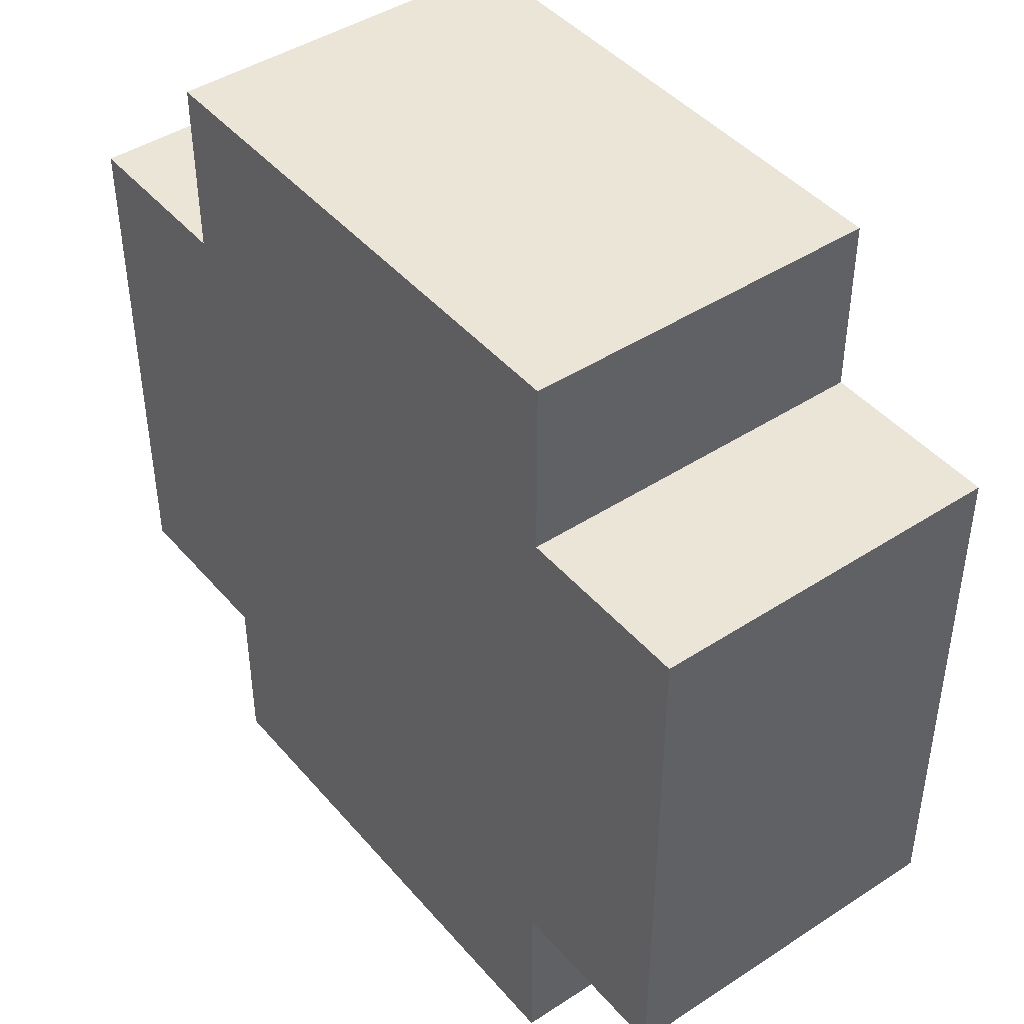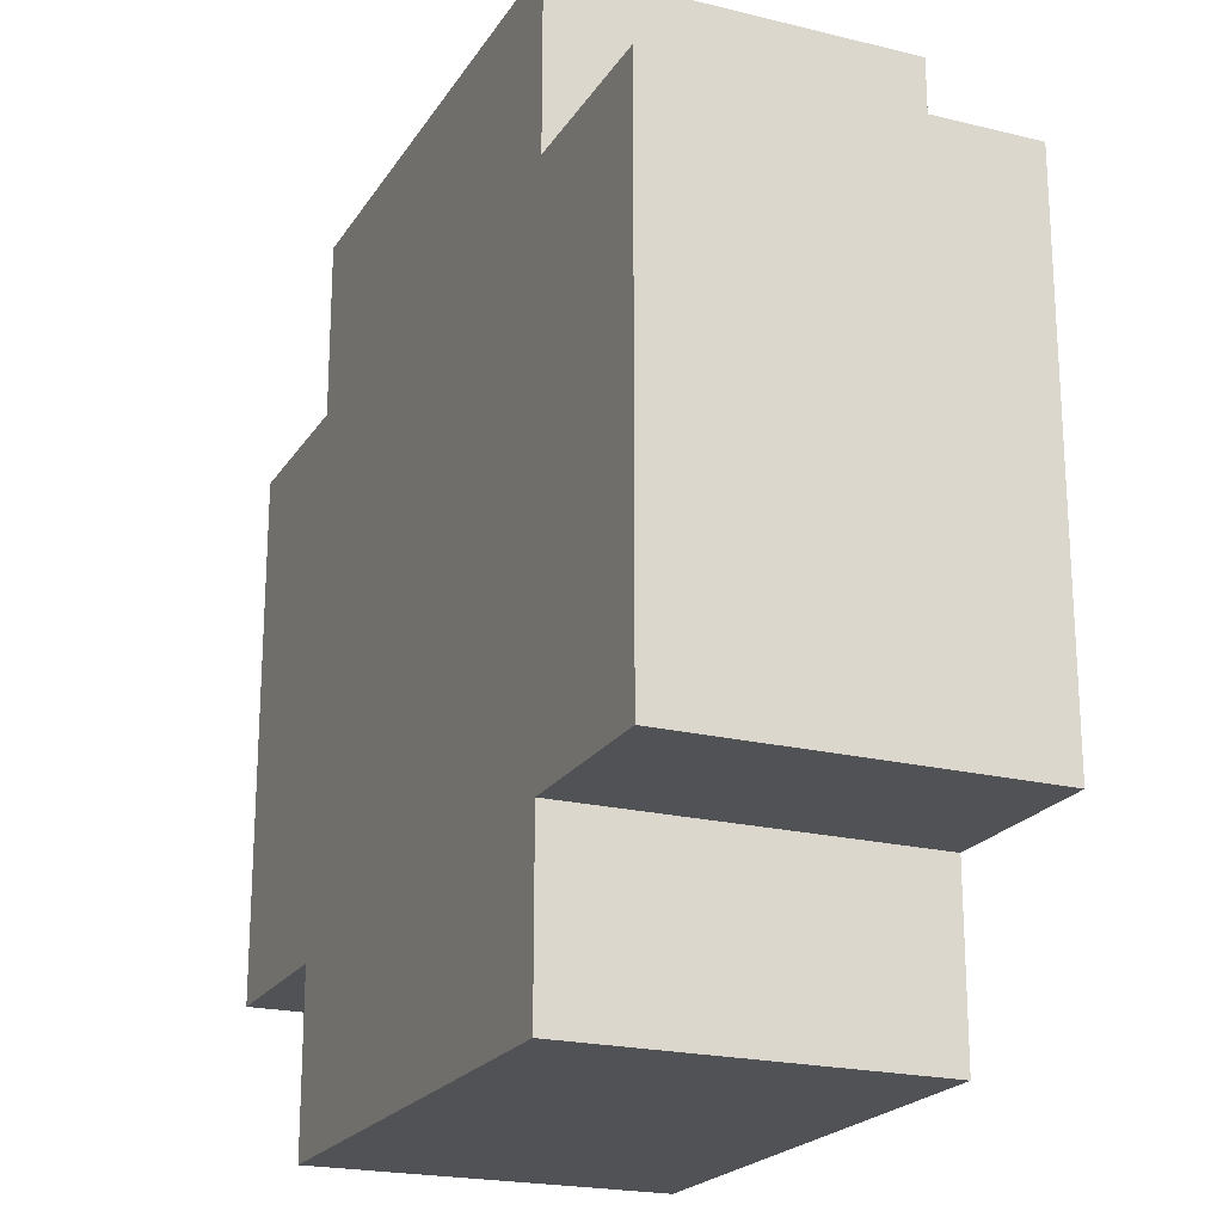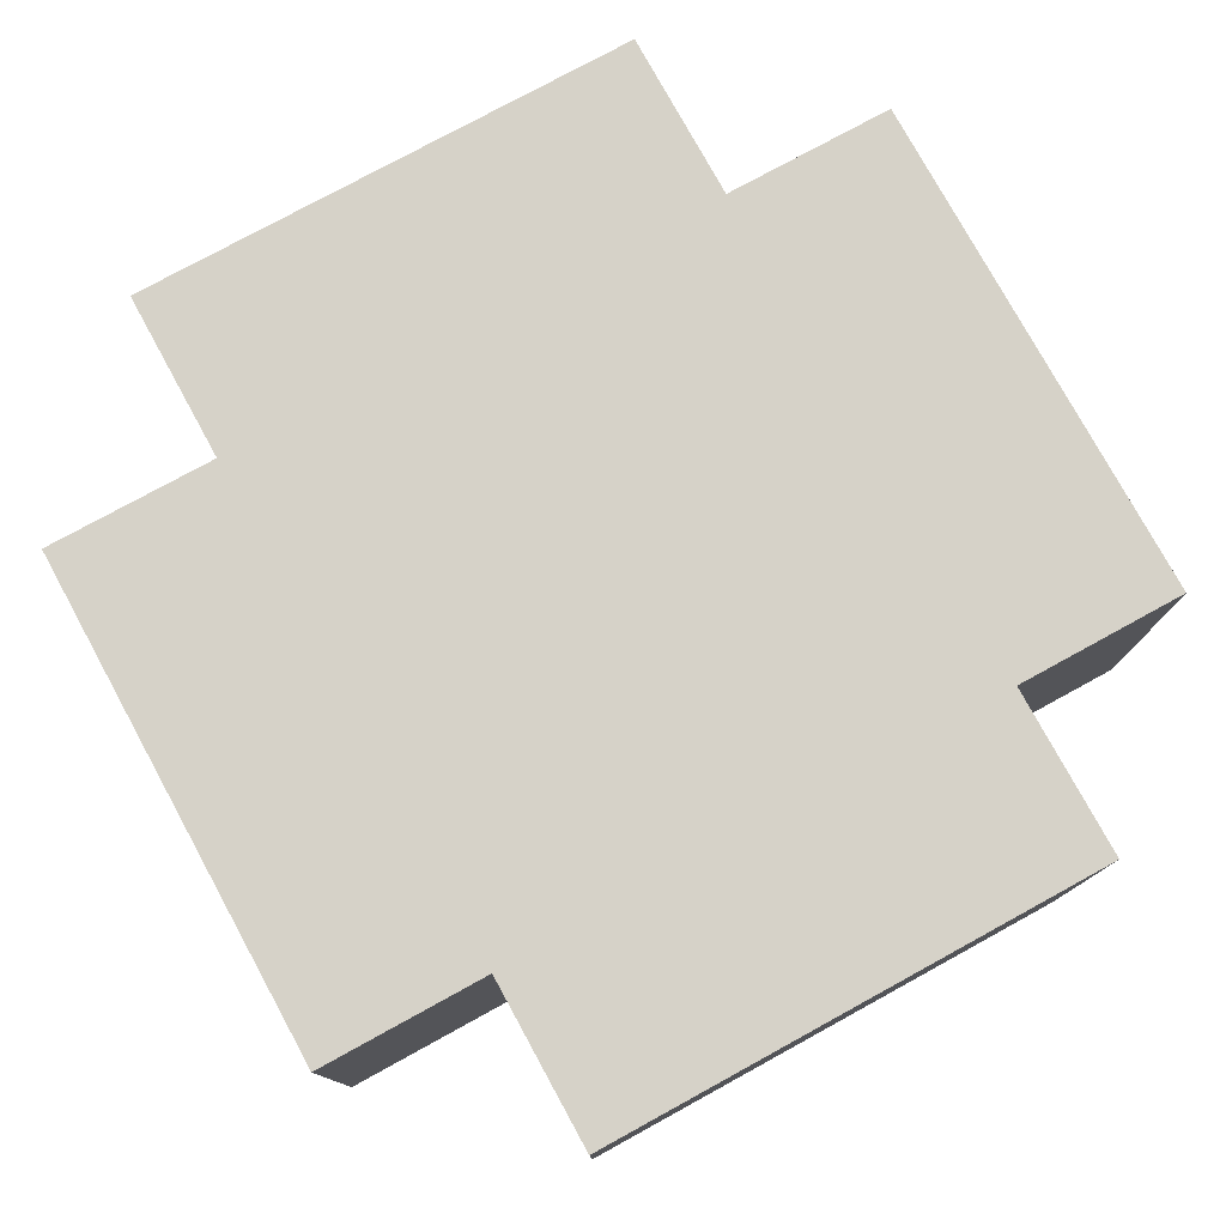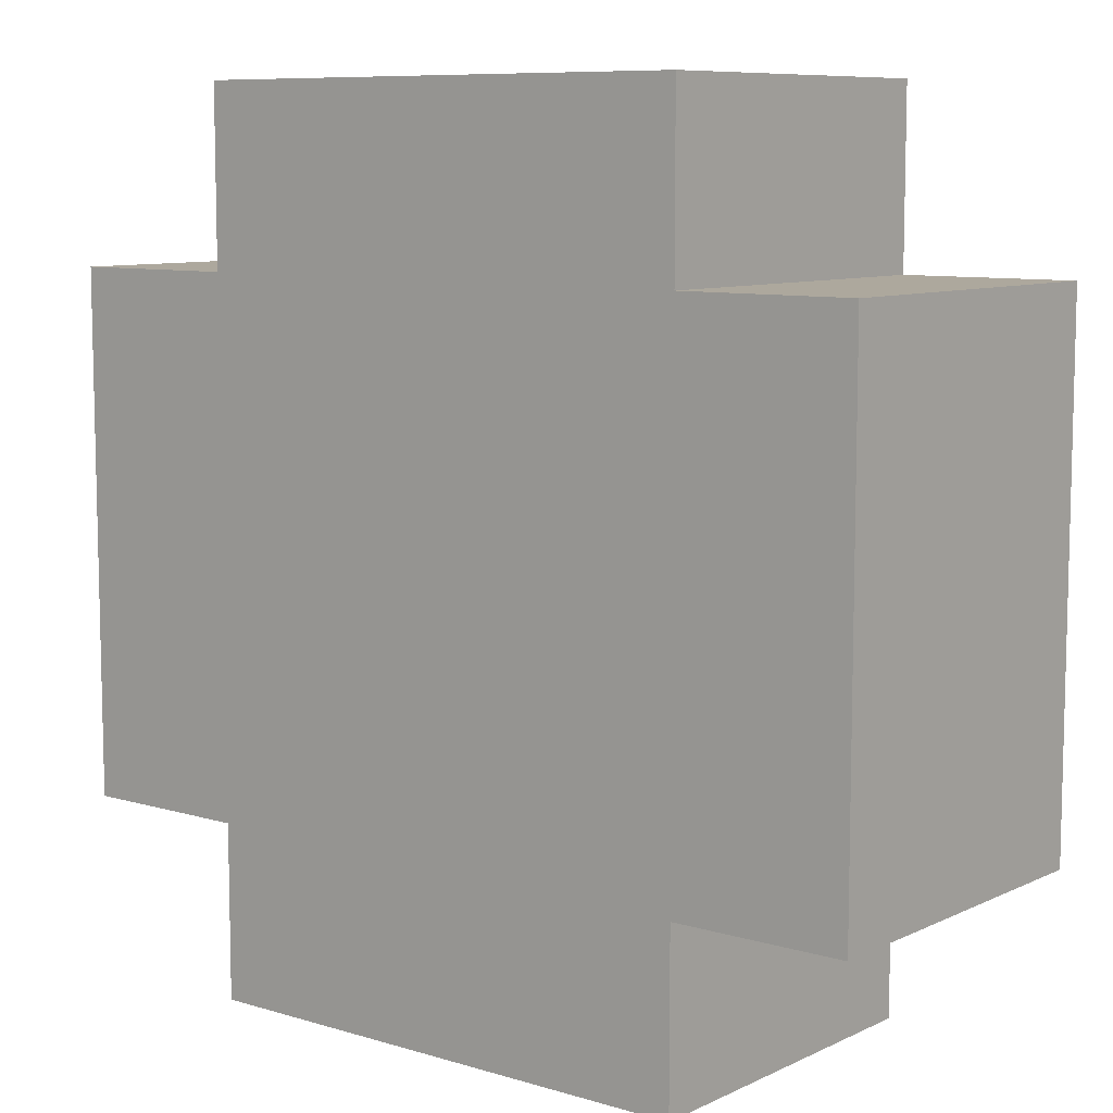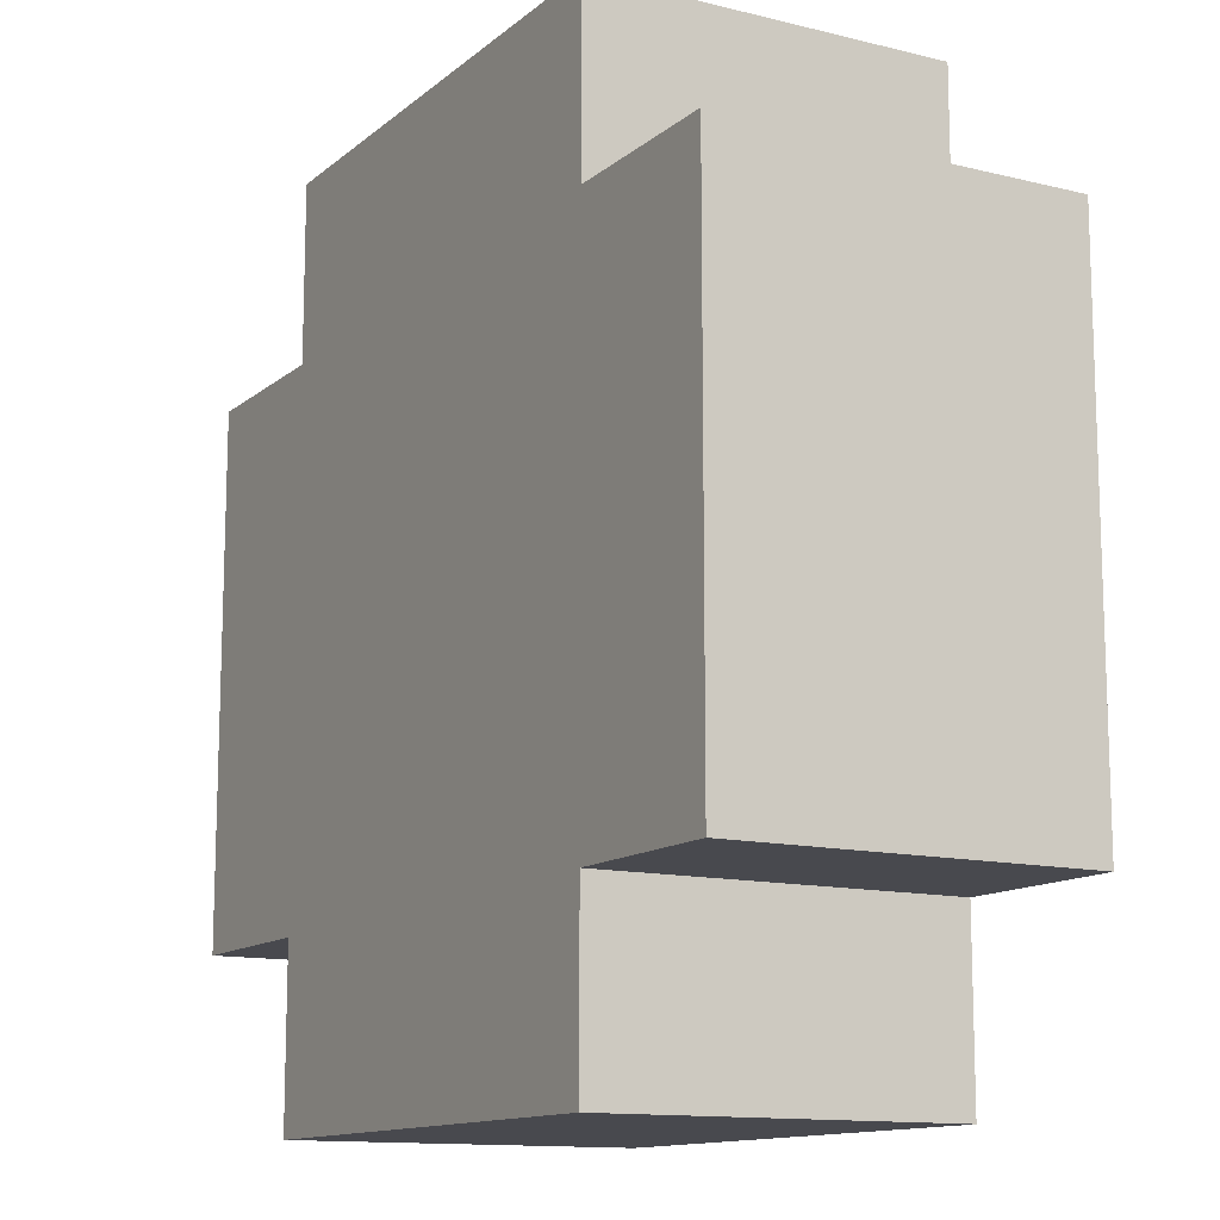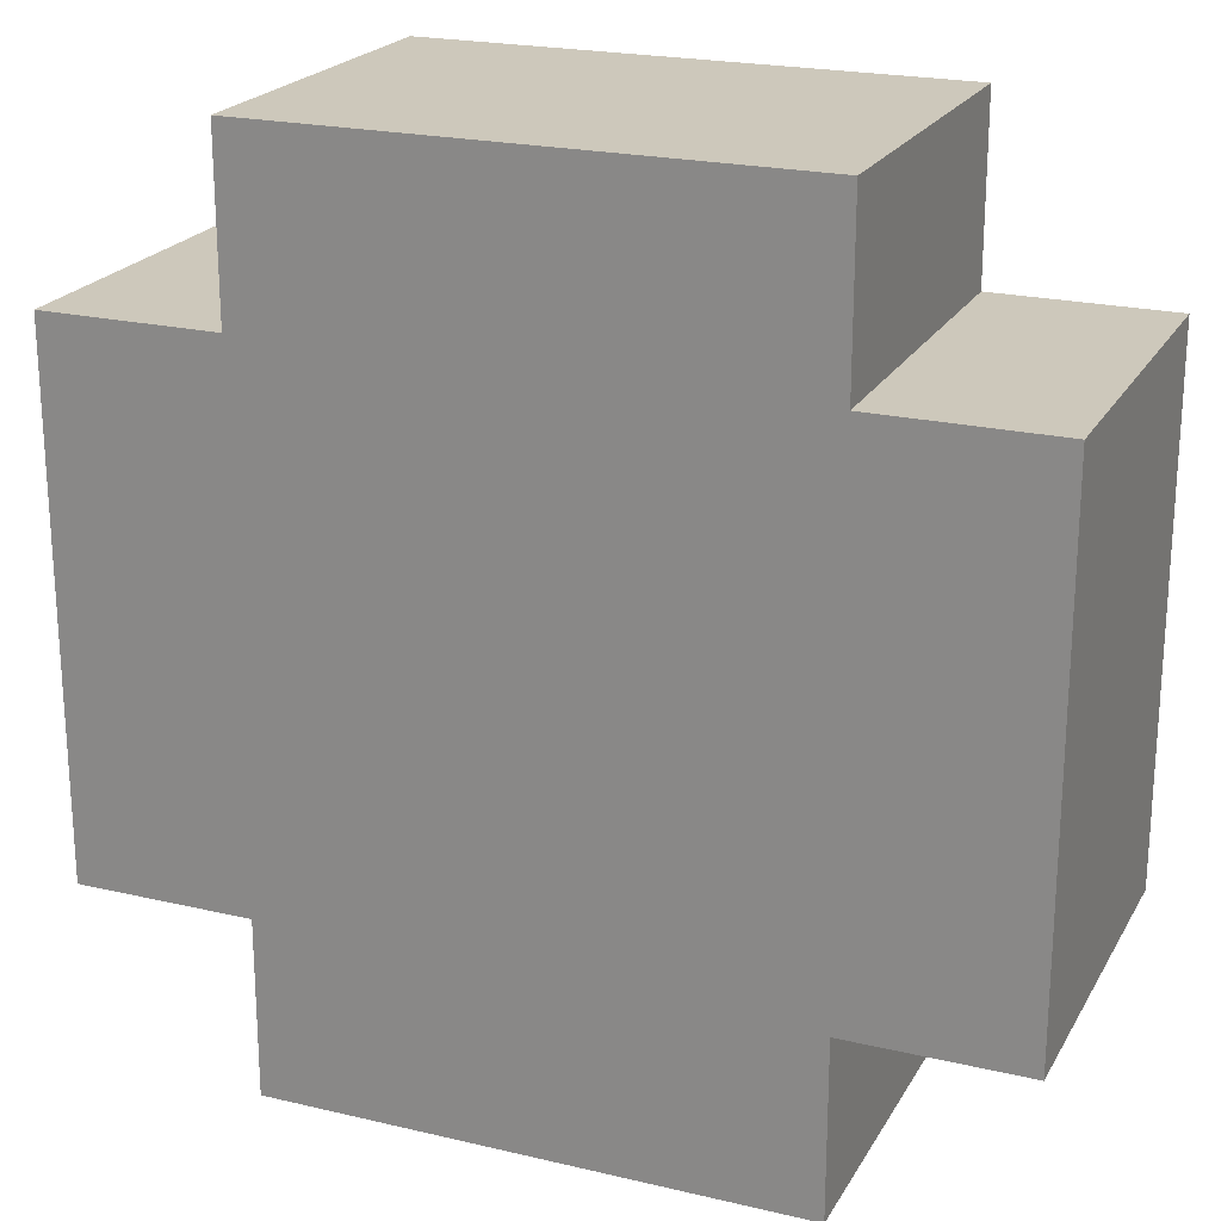
<metadata>
{"format":"obj","ext":"obj","renderer":"f3d","projection":"perspective","resolution":1024,"background":"white","views":[{"elev":44.0,"azim":52.6,"up":"+Y"},{"elev":-21.1,"azim":66.3,"up":"+Y"},{"elev":77.6,"azim":61.3,"up":"+Z"},{"elev":8.7,"azim":38.8,"up":"+Y"},{"elev":-12.7,"azim":-119.7,"up":"+Y"},{"elev":21.8,"azim":-157.5,"up":"+Y"}]}
</metadata>
<code>
o Untitled
v -0.25 -0.15 0.1
v -0.25 -0.15 -0.1
v -0.25 0.15 0.1
v -0.25 0.15 -0.1
v -0.15 -0.25 0.1
v -0.15 -0.25 -0.1
v -0.15 -0.15 0.1
v -0.15 -0.15 -0.1
v -0.15 0.15 0.1
v -0.15 0.15 -0.1
v -0.15 0.25 0.1
v -0.15 0.25 -0.1
v 0.15 -0.25 0.1
v 0.15 -0.25 -0.1
v 0.15 -0.15 0.1
v 0.15 -0.15 -0.1
v 0.15 0.15 0.1
v 0.15 0.15 -0.1
v 0.15 0.25 0.1
v 0.15 0.25 -0.1
v 0.25 -0.15 0.1
v 0.25 -0.15 -0.1
v 0.25 0.15 0.1
v 0.25 0.15 -0.1
v -0.25 -0.15 0.1
v -0.25 0.15 0.1
v -0.15 -0.25 0.1
v -0.15 -0.15 0.1
v -0.15 0.05 0.1
v -0.15 0.15 0.1
v -0.15 0.25 0.1
v -0.05 -0.15 0.1
v -0.05 -0.05 0.1
v -0.05 0.05 0.1
v 0.05 -0.05 0.1
v 0.05 0.05 0.1
v 0.05 0.15 0.1
v 0.15 -0.25 0.1
v 0.15 -0.15 0.1
v 0.15 -0.05 0.1
v 0.15 0.15 0.1
v 0.15 0.25 0.1
v 0.25 -0.15 0.1
v 0.25 0.15 0.1
v -0.25 -0.15 -0.1
v -0.25 0.15 -0.1
v -0.15 -0.25 -0.1
v -0.15 -0.15 -0.1
v -0.15 0.05 -0.1
v -0.15 0.15 -0.1
v -0.15 0.25 -0.1
v -0.05 -0.15 -0.1
v -0.05 -0.05 -0.1
v -0.05 0.05 -0.1
v 0.05 -0.05 -0.1
v 0.05 0.05 -0.1
v 0.05 0.15 -0.1
v 0.15 -0.25 -0.1
v 0.15 -0.15 -0.1
v 0.15 -0.05 -0.1
v 0.15 0.15 -0.1
v 0.15 0.25 -0.1
v 0.25 -0.15 -0.1
v 0.25 0.15 -0.1
v -0.15 -0.25 0.1
v 0.15 -0.25 0.1
v -0.15 -0.25 -0.1
v 0.15 -0.25 -0.1
v -0.25 -0.15 0.1
v -0.15 -0.15 0.1
v 0.15 -0.15 0.1
v 0.25 -0.15 0.1
v -0.25 -0.15 -0.1
v -0.15 -0.15 -0.1
v 0.15 -0.15 -0.1
v 0.25 -0.15 -0.1
v -0.25 0.15 0.1
v -0.15 0.15 0.1
v 0.15 0.15 0.1
v 0.25 0.15 0.1
v -0.25 0.15 -0.1
v -0.15 0.15 -0.1
v 0.15 0.15 -0.1
v 0.25 0.15 -0.1
v -0.15 0.25 0.1
v 0.15 0.25 0.1
v -0.15 0.25 -0.1
v 0.15 0.25 -0.1
f 3 2 1
f 4 2 3
f 7 6 5
f 8 6 7
f 11 10 9
f 12 10 11
f 13 14 15
f 15 14 16
f 17 18 19
f 19 18 20
f 21 22 23
f 23 22 24
f 28 26 25
f 29 26 28
f 30 26 29
f 32 28 27
f 32 29 28
f 33 29 32
f 34 30 29
f 34 29 33
f 35 33 32
f 35 34 33
f 36 30 34
f 36 34 35
f 37 31 30
f 37 30 36
f 38 32 27
f 39 35 32
f 39 32 38
f 40 36 35
f 40 35 39
f 40 37 36
f 41 31 37
f 41 37 40
f 42 31 41
f 43 40 39
f 43 41 40
f 44 41 43
f 45 46 48
f 48 46 49
f 49 46 50
f 47 48 52
f 48 49 52
f 52 49 53
f 49 50 54
f 53 49 54
f 52 53 55
f 53 54 55
f 54 50 56
f 55 54 56
f 50 51 57
f 56 50 57
f 47 52 58
f 52 55 59
f 58 52 59
f 55 56 60
f 59 55 60
f 56 57 60
f 57 51 61
f 60 57 61
f 61 51 62
f 59 60 63
f 60 61 63
f 63 61 64
f 67 66 65
f 68 66 67
f 73 70 69
f 74 70 73
f 75 72 71
f 76 72 75
f 77 78 81
f 81 78 82
f 79 80 83
f 83 80 84
f 85 86 87
f 87 86 88

</code>
